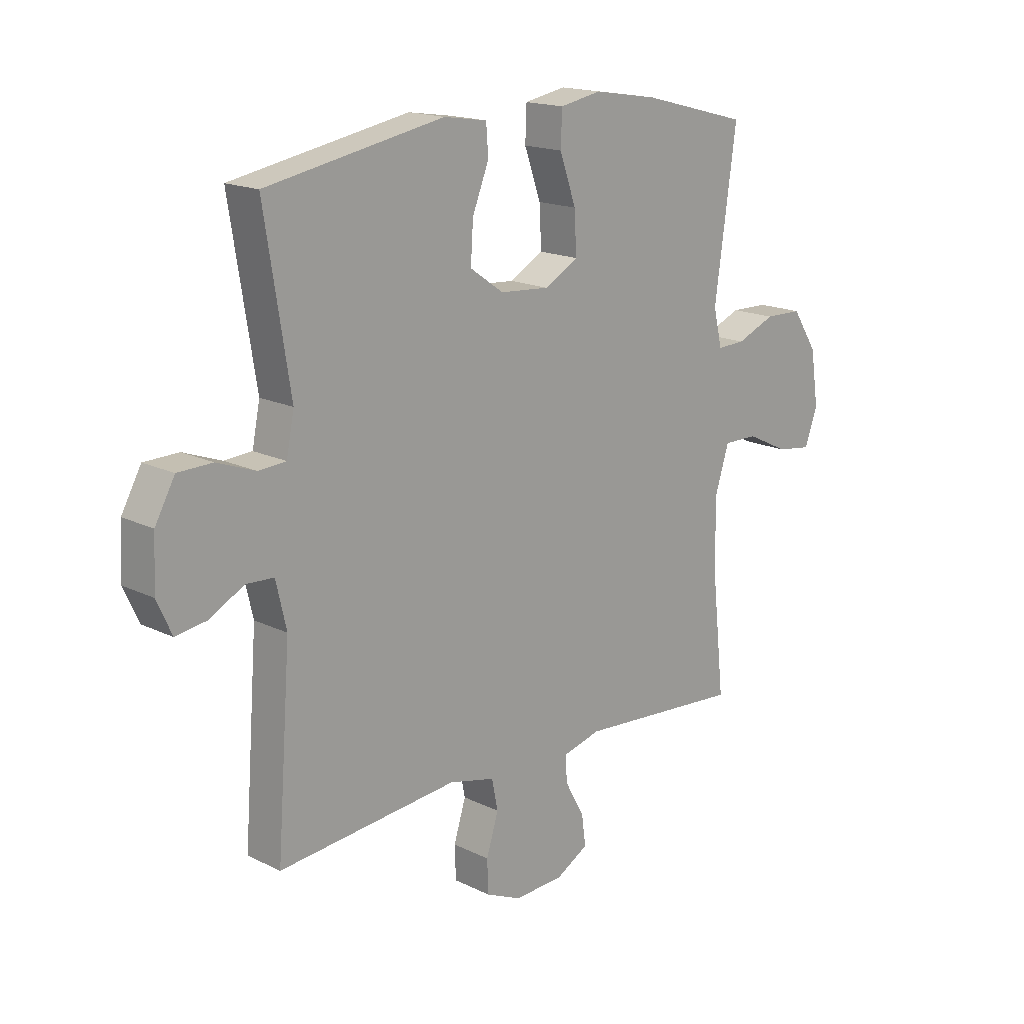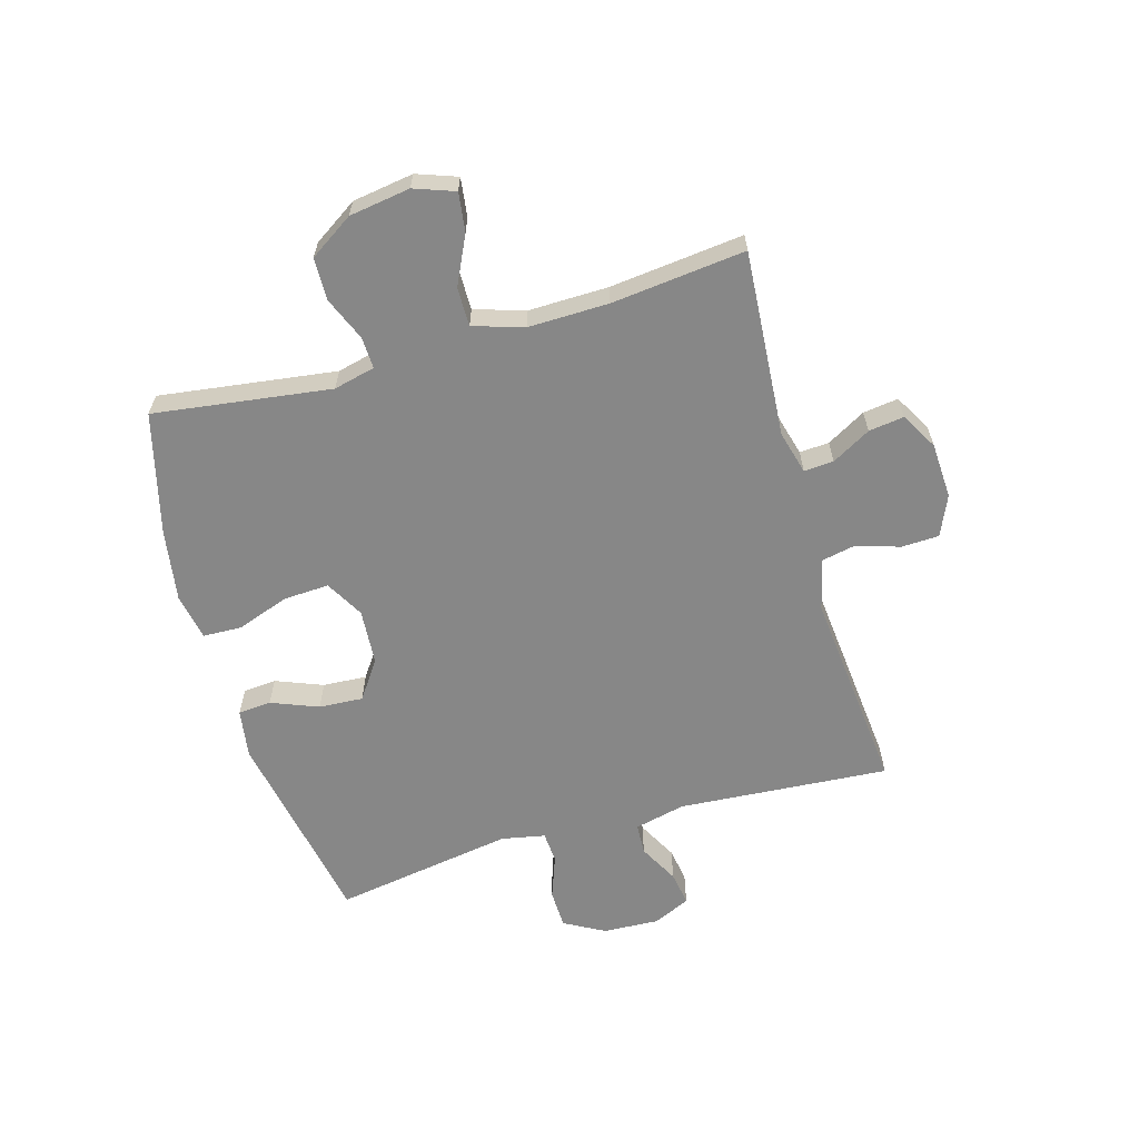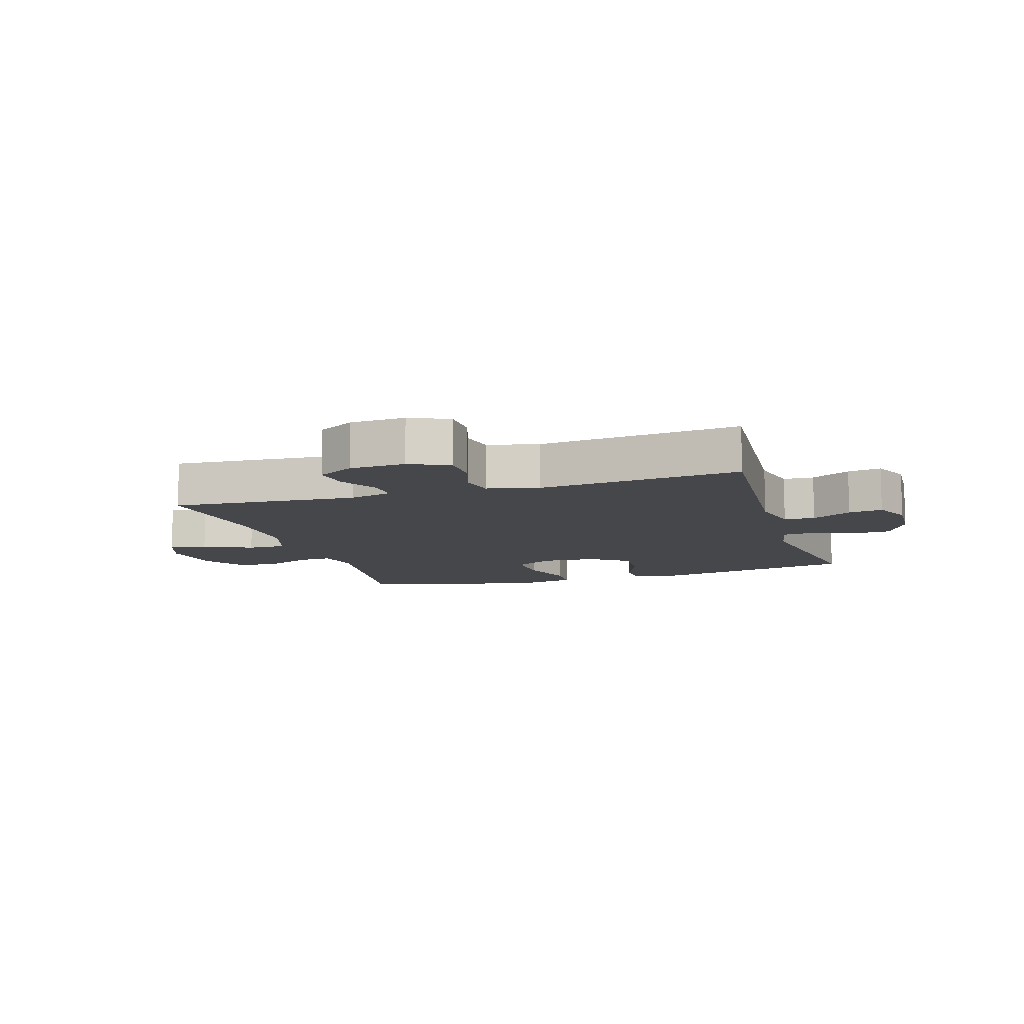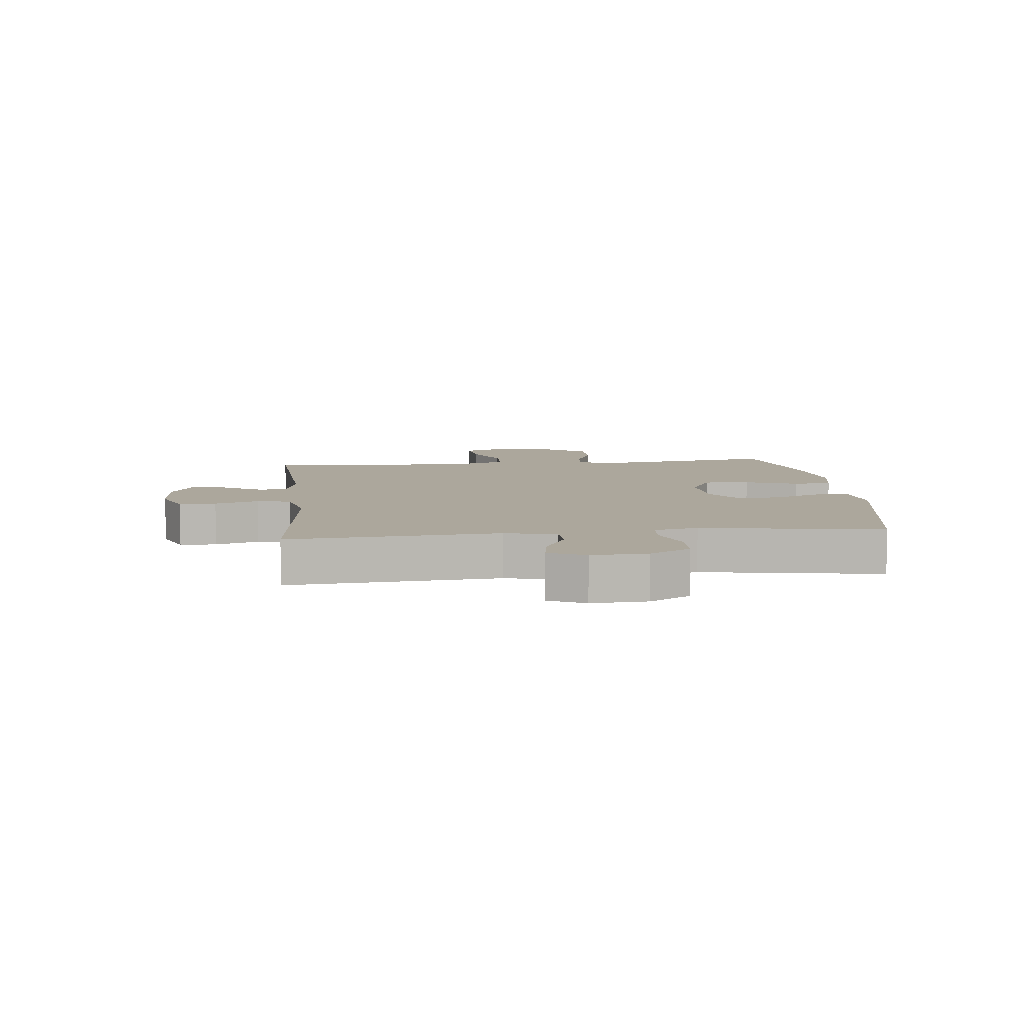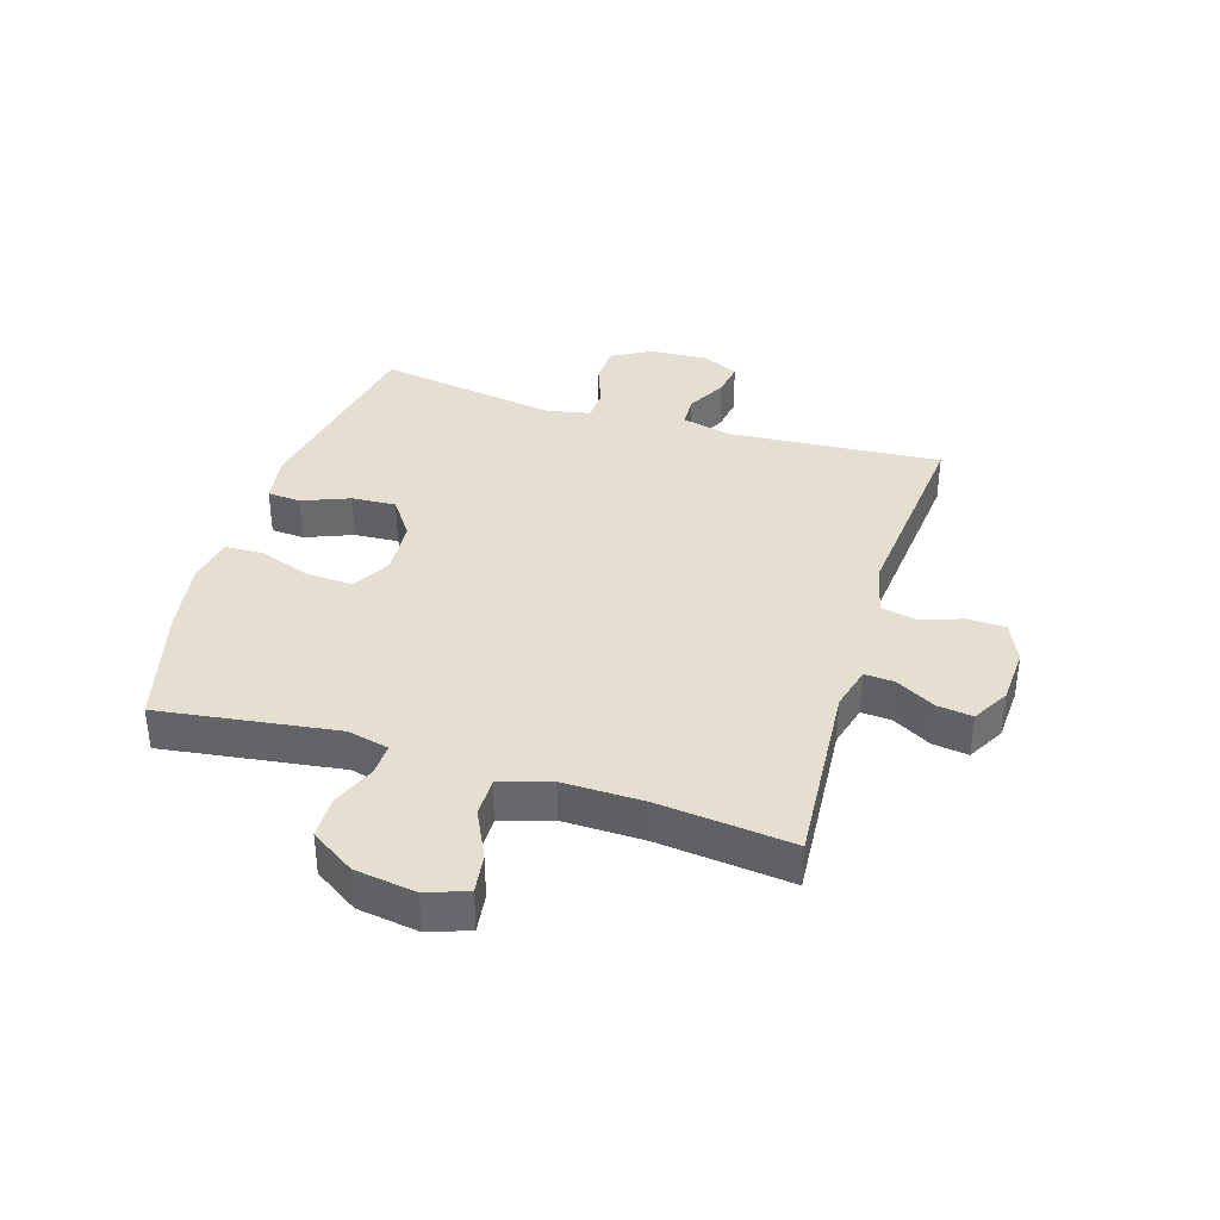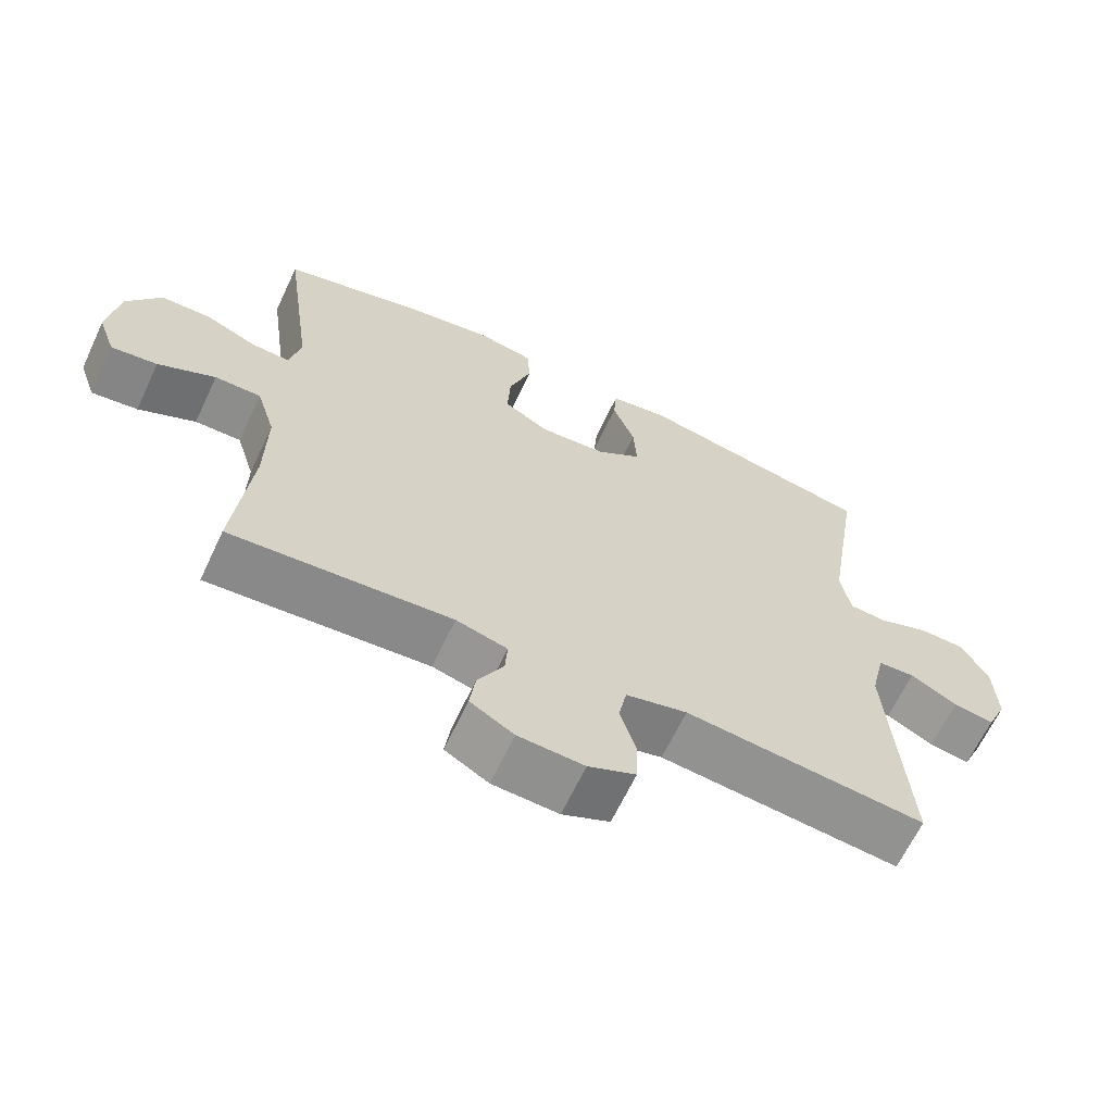
<metadata>
{"format":"obj","ext":"obj","renderer":"f3d","projection":"perspective","resolution":1024,"background":"white","views":[{"elev":16.8,"azim":-45.3,"up":"+Z"},{"elev":-62.6,"azim":106.1,"up":"+Y"},{"elev":-10.4,"azim":-162.8,"up":"+Y"},{"elev":8.3,"azim":-96.0,"up":"+Y"},{"elev":37.4,"azim":107.1,"up":"+Y"},{"elev":-64.6,"azim":154.8,"up":"+Z"}]}
</metadata>
<code>
o path158_path158.001
v -0.4612 0.0375 0.2035
v -0.4762 0.0375 0.1281
v -0.5299 0.0375 0.1244
v -0.6035 0.0375 0.1514
v -0.6706 0.0375 0.1498
v -0.7089 0.0375 0.08026
v -0.7138 0.0375 -0.01656
v -0.6849 0.0375 -0.08005
v -0.626 0.0375 -0.07082
v -0.5576 0.0375 -0.03426
v -0.5043 0.0375 -0.03695
v -0.484 0.0375 -0.1247
v -0.5107 0.0375 -0.488
v -0.1618 0.0375 -0.4542
v -0.07288 0.0375 -0.4756
v -0.06111 0.0375 -0.5341
v -0.0846 0.0375 -0.6096
v -0.08236 0.0375 -0.674
v -0.01353 0.0375 -0.7045
v 0.08239 0.0375 -0.6997
v 0.1458 0.0375 -0.6635
v 0.1375 0.0375 -0.6027
v 0.1001 0.0375 -0.5359
v 0.09659 0.0375 -0.4848
v 0.1709 0.0375 -0.4648
v 0.4912 0.0375 -0.488
v 0.4664 0.0375 -0.2568
v 0.4643 0.0375 -0.1195
v 0.4916 0.0375 -0.0322
v 0.5586 0.0375 -0.03271
v 0.6414 0.0375 -0.07246
v 0.7082 0.0375 -0.08128
v 0.7332 0.0375 -0.01159
v 0.7174 0.0375 0.09373
v 0.6681 0.0375 0.1692
v 0.5954 0.0375 0.1706
v 0.5202 0.0375 0.1391
v 0.4659 0.0375 0.1372
v 0.4491 0.0375 0.2084
v 0.4912 0.0375 0.5137
v 0.2833 0.0375 0.5675
v 0.1593 0.0375 0.5872
v 0.07912 0.0375 0.5717
v 0.07651 0.0375 0.5056
v 0.1084 0.0375 0.4151
v 0.1124 0.0375 0.3364
v 0.04661 0.0375 0.2994
v -0.04903 0.0375 0.306
v -0.1143 0.0375 0.3517
v -0.1096 0.0375 0.4275
v -0.07765 0.0375 0.5086
v -0.08186 0.0375 0.5658
v -0.166 0.0375 0.5786
v -0.5107 0.0375 0.5137
v -0.4612 -0.0375 0.2035
v -0.4762 -0.0375 0.1281
v -0.5299 -0.0375 0.1244
v -0.6035 -0.0375 0.1514
v -0.6706 -0.0375 0.1498
v -0.7089 -0.0375 0.08026
v -0.7138 -0.0375 -0.01656
v -0.6849 -0.0375 -0.08005
v -0.626 -0.0375 -0.07082
v -0.5576 -0.0375 -0.03426
v -0.5043 -0.0375 -0.03695
v -0.484 -0.0375 -0.1247
v -0.5107 -0.0375 -0.488
v -0.1618 -0.0375 -0.4542
v -0.07288 -0.0375 -0.4756
v -0.06111 -0.0375 -0.5341
v -0.0846 -0.0375 -0.6096
v -0.08236 -0.0375 -0.674
v -0.01353 -0.0375 -0.7045
v 0.08239 -0.0375 -0.6997
v 0.1458 -0.0375 -0.6635
v 0.1375 -0.0375 -0.6027
v 0.1001 -0.0375 -0.5359
v 0.09659 -0.0375 -0.4848
v 0.1709 -0.0375 -0.4648
v 0.4912 -0.0375 -0.488
v 0.4664 -0.0375 -0.2568
v 0.4643 -0.0375 -0.1195
v 0.4916 -0.0375 -0.0322
v 0.5586 -0.0375 -0.03271
v 0.6414 -0.0375 -0.07246
v 0.7082 -0.0375 -0.08128
v 0.7332 -0.0375 -0.01159
v 0.7174 -0.0375 0.09373
v 0.6681 -0.0375 0.1692
v 0.5954 -0.0375 0.1706
v 0.5202 -0.0375 0.1391
v 0.4659 -0.0375 0.1372
v 0.4491 -0.0375 0.2084
v 0.4912 -0.0375 0.5137
v 0.2833 -0.0375 0.5675
v 0.1593 -0.0375 0.5872
v 0.07912 -0.0375 0.5717
v 0.07651 -0.0375 0.5056
v 0.1084 -0.0375 0.4151
v 0.1124 -0.0375 0.3364
v 0.04661 -0.0375 0.2994
v -0.04903 -0.0375 0.306
v -0.1143 -0.0375 0.3517
v -0.1096 -0.0375 0.4275
v -0.07765 -0.0375 0.5086
v -0.08186 -0.0375 0.5658
v -0.166 -0.0375 0.5786
v -0.5107 -0.0375 0.5137
v 0.2833 0.0375 0.5675
v 0.1593 0.0375 0.5872
v 0.07912 0.0375 0.5717
v 0.07912 0.0375 0.5717
v -0.08186 0.0375 0.5658
v -0.08186 0.0375 0.5658
v -0.166 0.0375 0.5786
v 0.07651 0.0375 0.5056
v -0.07765 0.0375 0.5086
v 0.4912 0.0375 0.5137
v 0.4912 0.0375 0.5137
v -0.5107 0.0375 0.5137
v -0.5107 0.0375 0.5137
v -0.1096 0.0375 0.4275
v 0.1084 0.0375 0.4151
v -0.1143 0.0375 0.3517
v 0.1124 0.0375 0.3364
v 0.1124 0.0375 0.3364
v -0.04903 0.0375 0.306
v 0.04661 0.0375 0.2994
v 0.4491 0.0375 0.2084
v -0.4612 0.0375 0.2035
v 0.4659 0.0375 0.1372
v 0.4659 0.0375 0.1372
v -0.4762 0.0375 0.1281
v -0.4762 0.0375 0.1281
v 0.6681 0.0375 0.1692
v 0.5954 0.0375 0.1706
v 0.5202 0.0375 0.1391
v 0.7174 0.0375 0.09373
v -0.5299 0.0375 0.1244
v -0.6035 0.0375 0.1514
v -0.6706 0.0375 0.1498
v -0.7089 0.0375 0.08026
v 0.7332 0.0375 -0.01159
v -0.7138 0.0375 -0.01656
v 0.7082 0.0375 -0.08128
v 0.7082 0.0375 -0.08128
v 0.4916 0.0375 -0.0322
v 0.4916 0.0375 -0.0322
v 0.5586 0.0375 -0.03271
v -0.6849 0.0375 -0.08005
v -0.6849 0.0375 -0.08005
v 0.4643 0.0375 -0.1195
v -0.5576 0.0375 -0.03426
v -0.5043 0.0375 -0.03695
v -0.5043 0.0375 -0.03695
v 0.6414 0.0375 -0.07246
v -0.626 0.0375 -0.07082
v -0.484 0.0375 -0.1247
v 0.4664 0.0375 -0.2568
v 0.4912 0.0375 -0.488
v 0.4912 0.0375 -0.488
v 0.1709 0.0375 -0.4648
v -0.1618 0.0375 -0.4542
v -0.07288 0.0375 -0.4756
v -0.07288 0.0375 -0.4756
v -0.5107 0.0375 -0.488
v -0.5107 0.0375 -0.488
v 0.09659 0.0375 -0.4848
v 0.09659 0.0375 -0.4848
v -0.06111 0.0375 -0.5341
v 0.1001 0.0375 -0.5359
v -0.0846 0.0375 -0.6096
v 0.1375 0.0375 -0.6027
v 0.1458 0.0375 -0.6635
v 0.1458 0.0375 -0.6635
v -0.08236 0.0375 -0.674
v -0.08236 0.0375 -0.674
v 0.08239 0.0375 -0.6997
v -0.01353 0.0375 -0.7045
v 0.2833 -0.0375 0.5675
v 0.1593 -0.0375 0.5872
v 0.07912 -0.0375 0.5717
v 0.07912 -0.0375 0.5717
v -0.08186 -0.0375 0.5658
v -0.08186 -0.0375 0.5658
v -0.166 -0.0375 0.5786
v 0.07651 -0.0375 0.5056
v -0.07765 -0.0375 0.5086
v 0.4912 -0.0375 0.5137
v 0.4912 -0.0375 0.5137
v -0.5107 -0.0375 0.5137
v -0.5107 -0.0375 0.5137
v -0.1096 -0.0375 0.4275
v 0.1084 -0.0375 0.4151
v -0.1143 -0.0375 0.3517
v 0.1124 -0.0375 0.3364
v 0.1124 -0.0375 0.3364
v -0.04903 -0.0375 0.306
v 0.04661 -0.0375 0.2994
v 0.4491 -0.0375 0.2084
v -0.4612 -0.0375 0.2035
v 0.4659 -0.0375 0.1372
v 0.4659 -0.0375 0.1372
v -0.4762 -0.0375 0.1281
v -0.4762 -0.0375 0.1281
v 0.6681 -0.0375 0.1692
v 0.5954 -0.0375 0.1706
v 0.5202 -0.0375 0.1391
v 0.7174 -0.0375 0.09373
v -0.5299 -0.0375 0.1244
v -0.6035 -0.0375 0.1514
v -0.6706 -0.0375 0.1498
v -0.7089 -0.0375 0.08026
v 0.7332 -0.0375 -0.01159
v -0.7138 -0.0375 -0.01656
v 0.7082 -0.0375 -0.08128
v 0.7082 -0.0375 -0.08128
v 0.4916 -0.0375 -0.0322
v 0.4916 -0.0375 -0.0322
v 0.5586 -0.0375 -0.03271
v -0.6849 -0.0375 -0.08005
v -0.6849 -0.0375 -0.08005
v 0.4643 -0.0375 -0.1195
v -0.5576 -0.0375 -0.03426
v -0.5043 -0.0375 -0.03695
v -0.5043 -0.0375 -0.03695
v 0.6414 -0.0375 -0.07246
v -0.626 -0.0375 -0.07082
v -0.484 -0.0375 -0.1247
v 0.4664 -0.0375 -0.2568
v 0.4912 -0.0375 -0.488
v 0.4912 -0.0375 -0.488
v 0.1709 -0.0375 -0.4648
v -0.1618 -0.0375 -0.4542
v -0.07288 -0.0375 -0.4756
v -0.07288 -0.0375 -0.4756
v -0.5107 -0.0375 -0.488
v -0.5107 -0.0375 -0.488
v 0.09659 -0.0375 -0.4848
v 0.09659 -0.0375 -0.4848
v -0.06111 -0.0375 -0.5341
v 0.1001 -0.0375 -0.5359
v -0.0846 -0.0375 -0.6096
v 0.1375 -0.0375 -0.6027
v 0.1458 -0.0375 -0.6635
v 0.1458 -0.0375 -0.6635
v -0.08236 -0.0375 -0.674
v -0.08236 -0.0375 -0.674
v 0.08239 -0.0375 -0.6997
v -0.01353 -0.0375 -0.7045
f 242 249 244
f 201 198 195
f 214 227 216
f 204 198 201
f 210 225 204
f 218 202 223
f 196 180 194
f 191 195 193
f 221 228 215
f 230 223 233
f 209 227 214
f 186 193 188
f 223 202 199
f 241 239 235
f 235 239 233
f 194 180 181
f 191 193 186
f 250 242 243
f 229 234 198
f 180 200 189
f 227 209 220
f 207 209 206
f 208 218 220
f 180 196 200
f 235 199 234
f 199 202 196
f 235 233 199
f 208 220 207
f 200 196 202
f 234 229 237
f 204 229 198
f 186 188 184
f 204 225 229
f 212 213 211
f 199 233 223
f 211 224 210
f 230 233 231
f 187 181 182
f 250 249 242
f 241 242 239
f 244 249 245
f 194 181 187
f 247 250 243
f 243 242 241
f 215 224 213
f 207 220 209
f 202 218 208
f 213 224 211
f 224 225 210
f 201 195 191
f 224 215 228
f 198 234 199
f 41 42 96 95
f 42 112 183 96
f 114 53 107 185
f 43 44 98 97
f 51 52 106 105
f 119 41 95 190
f 53 121 192 107
f 50 51 105 104
f 44 45 99 98
f 49 50 104 103
f 45 126 197 99
f 48 49 103 102
f 46 47 101 100
f 39 40 94 93
f 54 1 55 108
f 47 48 102 101
f 132 39 93 203
f 1 134 205 55
f 35 36 90 89
f 36 37 91 90
f 34 35 89 88
f 3 4 58 57
f 4 5 59 58
f 5 6 60 59
f 37 38 92 91
f 2 3 57 56
f 33 34 88 87
f 6 7 61 60
f 146 33 87 217
f 148 30 84 219
f 7 151 222 61
f 28 29 83 82
f 10 155 226 64
f 31 32 86 85
f 30 31 85 84
f 9 10 64 63
f 8 9 63 62
f 11 12 66 65
f 27 28 82 81
f 161 27 81 232
f 25 26 80 79
f 14 165 236 68
f 167 14 68 238
f 12 13 67 66
f 169 25 79 240
f 15 16 70 69
f 23 24 78 77
f 16 17 71 70
f 22 23 77 76
f 175 22 76 246
f 17 177 248 71
f 20 21 75 74
f 19 20 74 73
f 18 19 73 72
f 171 173 178
f 130 124 127
f 143 145 156
f 133 130 127
f 139 133 154
f 147 152 131
f 125 123 109
f 120 122 124
f 150 144 157
f 159 162 152
f 138 143 156
f 115 117 122
f 152 128 131
f 170 164 168
f 164 162 168
f 123 110 109
f 120 115 122
f 179 172 171
f 158 127 163
f 109 118 129
f 156 149 138
f 136 135 138
f 137 149 147
f 109 129 125
f 164 163 128
f 128 125 131
f 164 128 162
f 137 136 149
f 129 131 125
f 163 166 158
f 133 127 158
f 115 113 117
f 133 158 154
f 141 140 142
f 128 152 162
f 140 139 153
f 159 160 162
f 116 111 110
f 179 171 178
f 170 168 171
f 173 174 178
f 123 116 110
f 176 172 179
f 172 170 171
f 144 142 153
f 136 138 149
f 131 137 147
f 142 140 153
f 153 139 154
f 130 120 124
f 153 157 144
f 127 128 163

</code>
